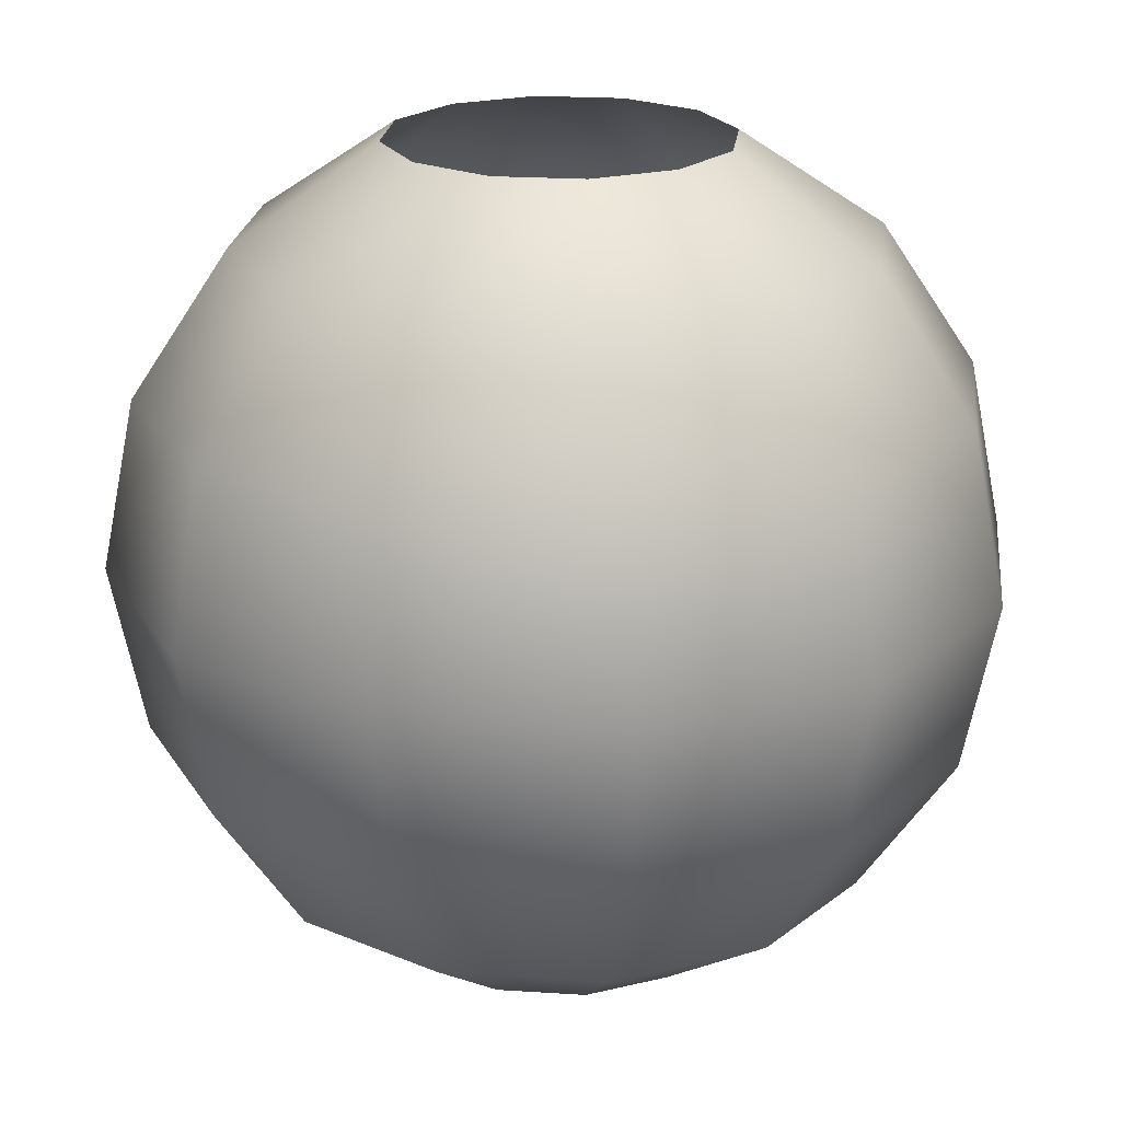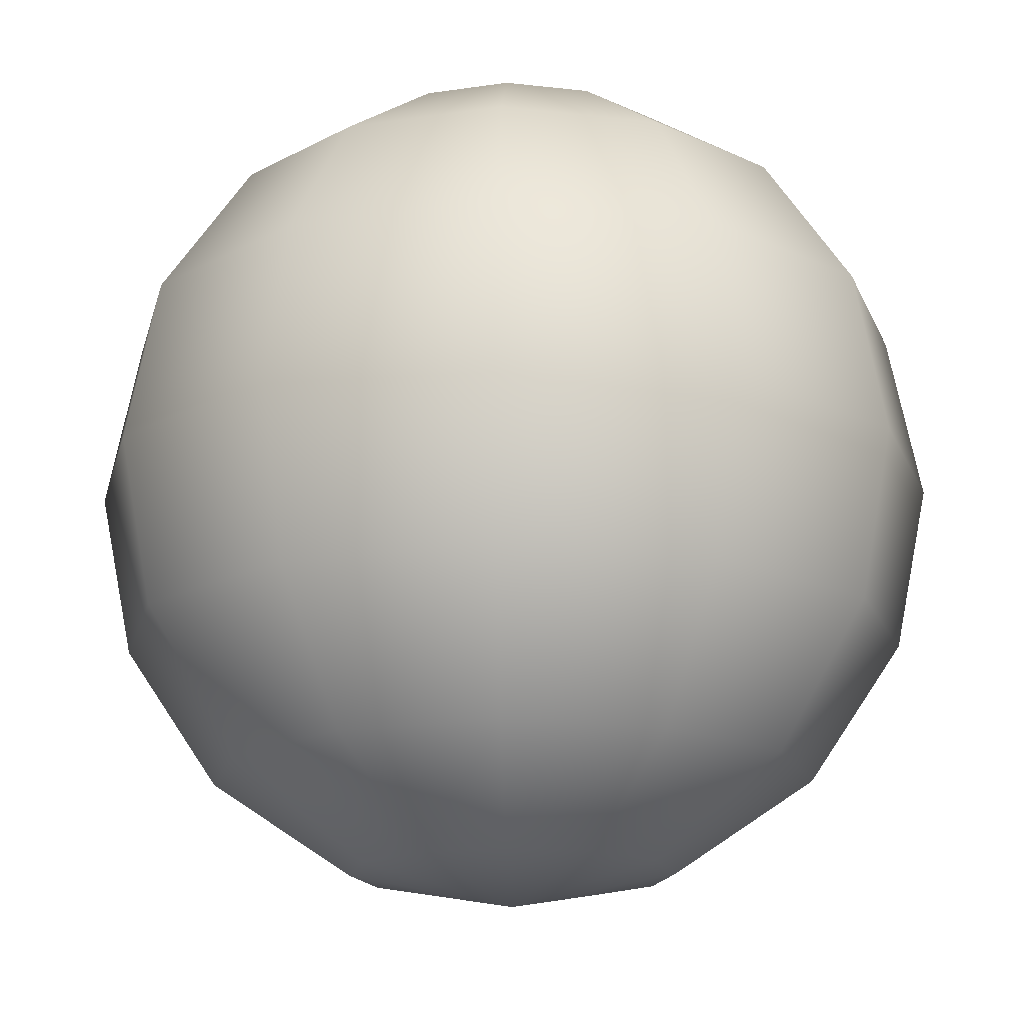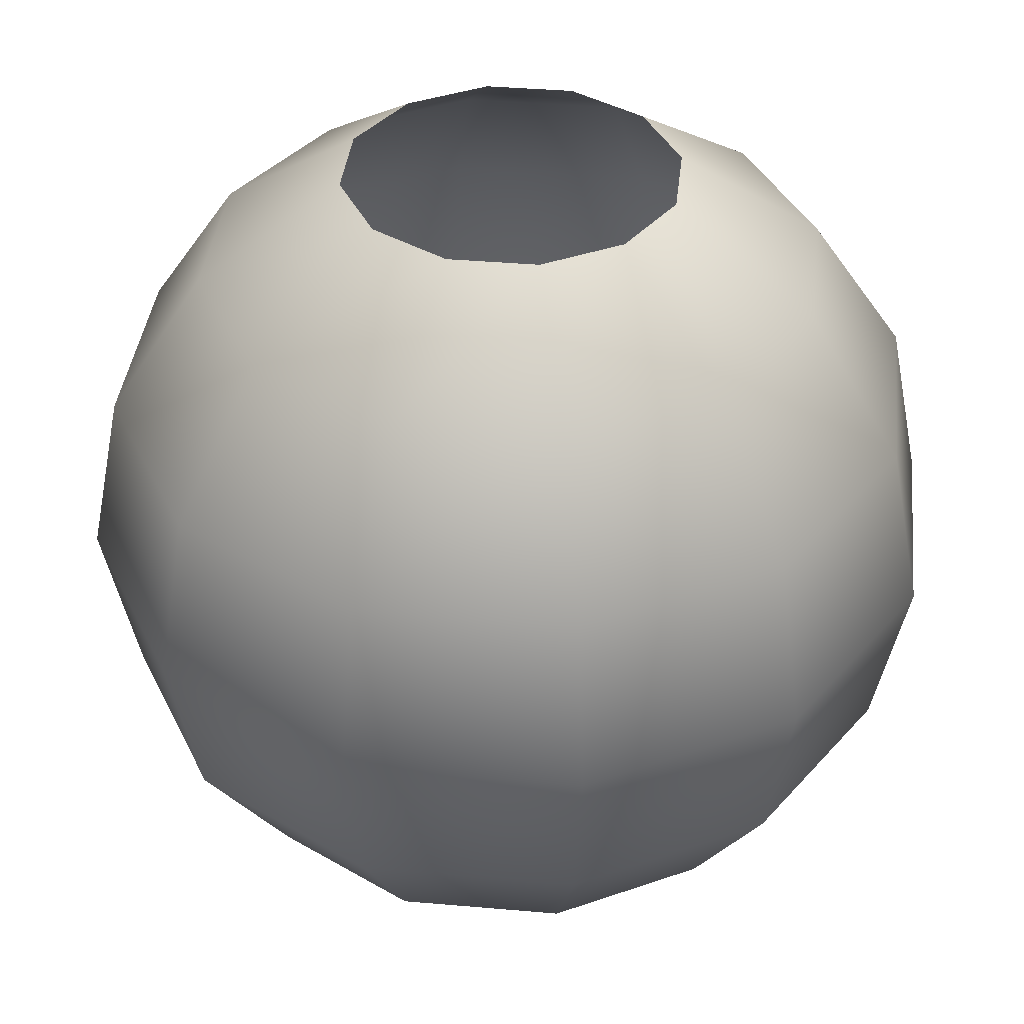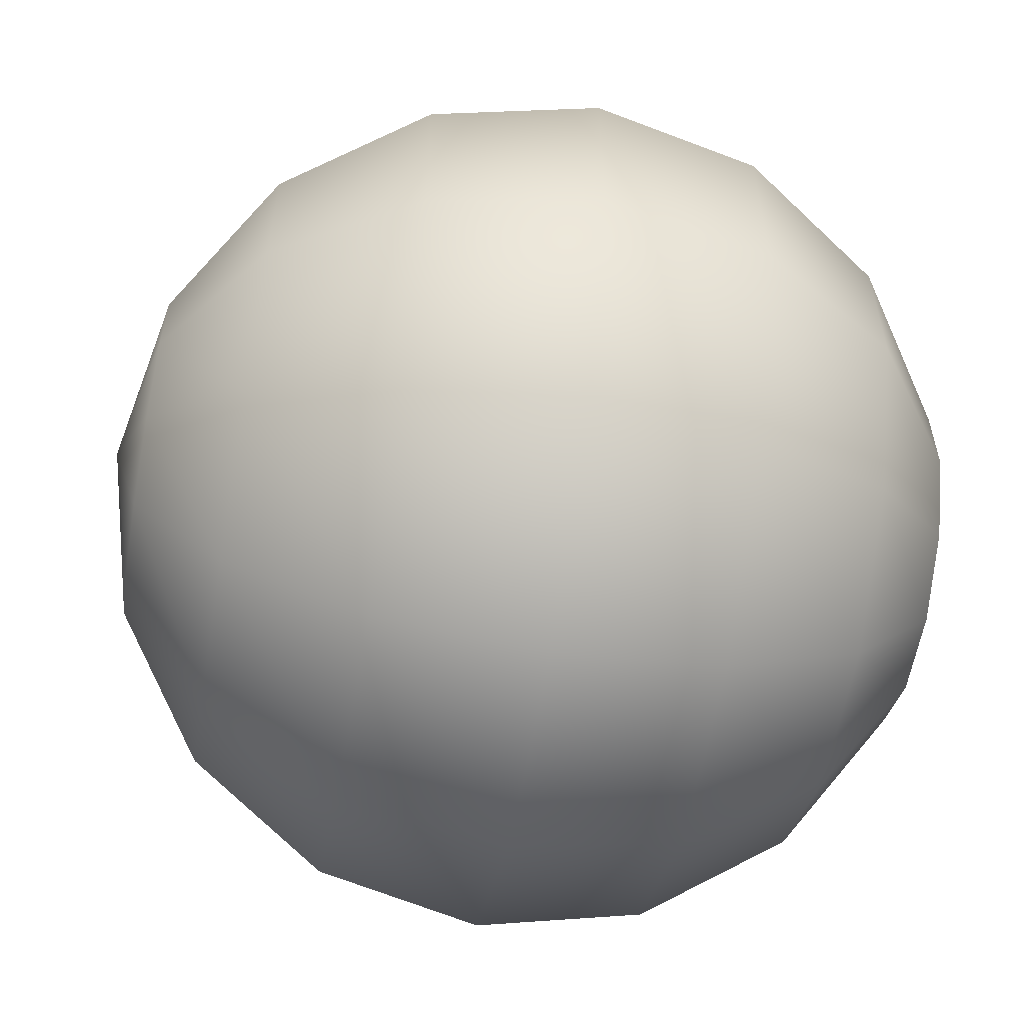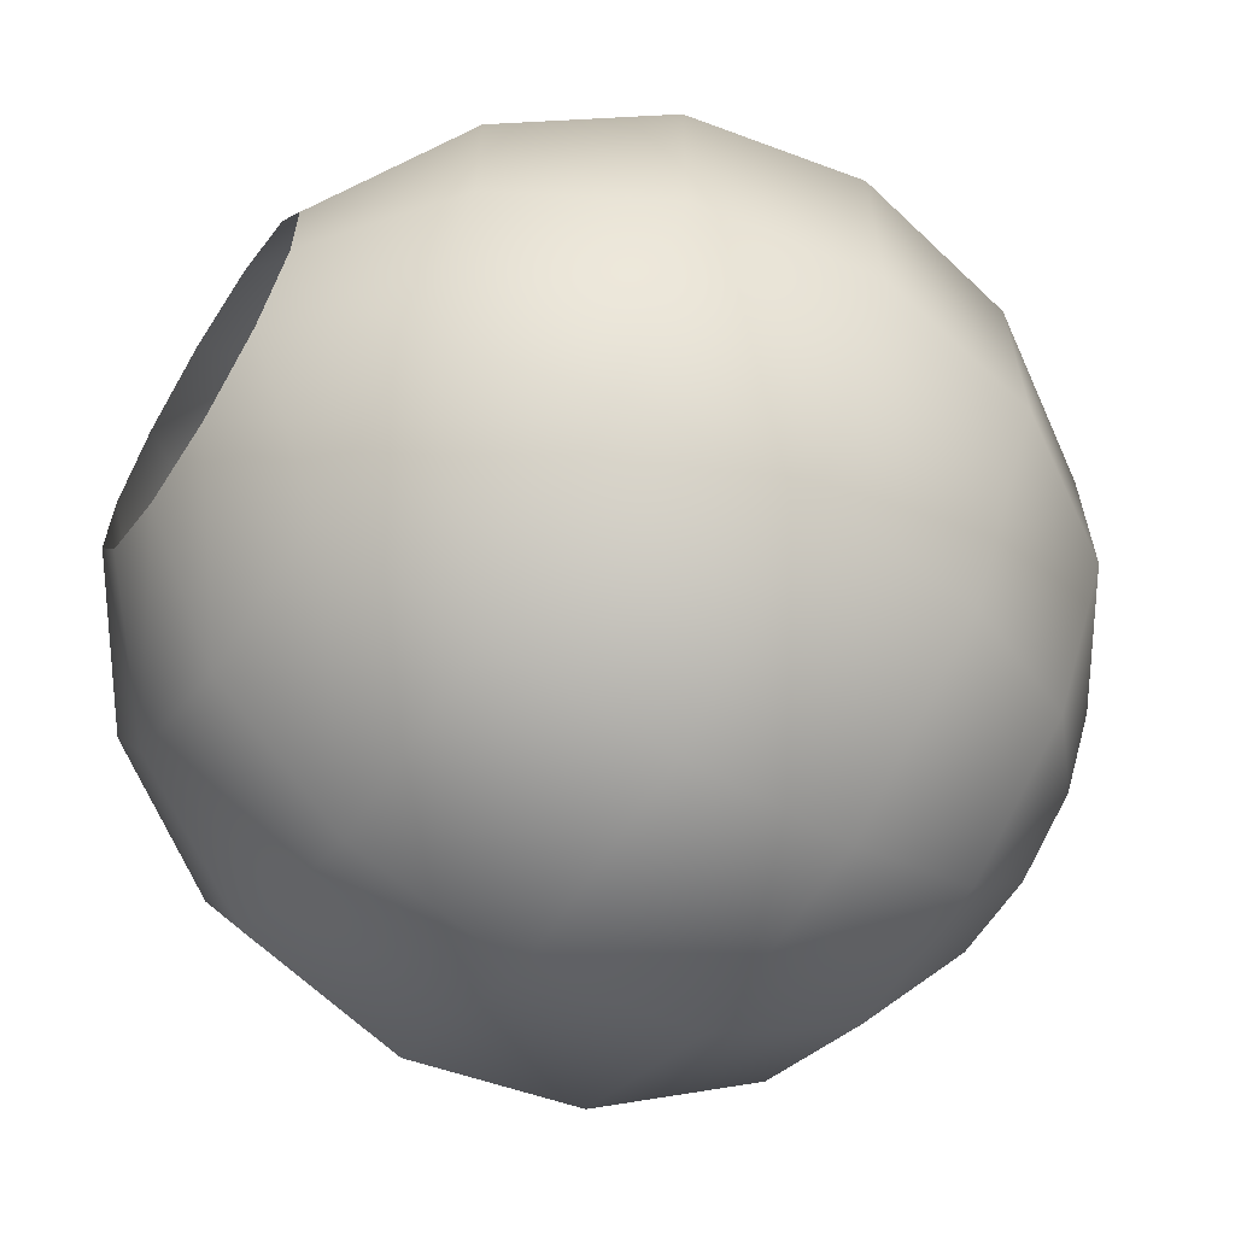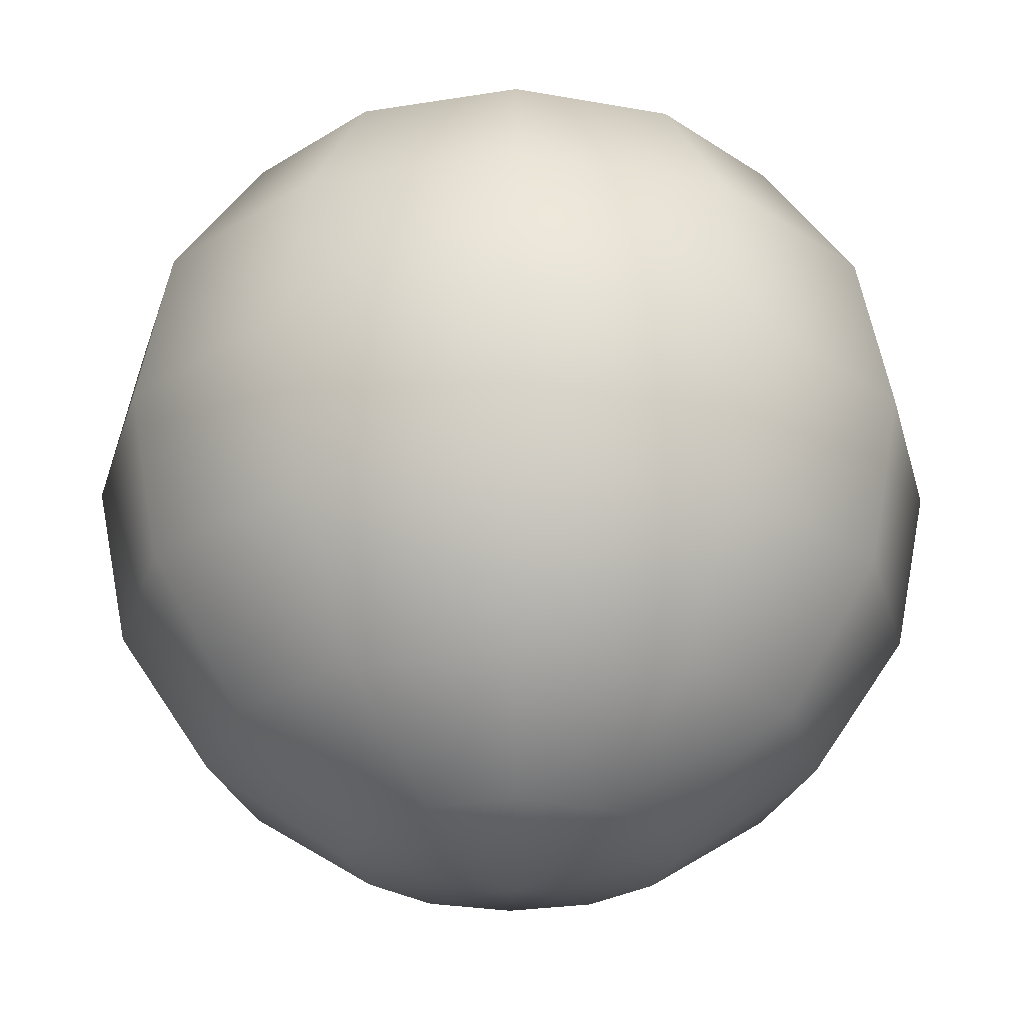
<metadata>
{"format":"obj","ext":"obj","renderer":"f3d","projection":"perspective","resolution":1024,"background":"white","views":[{"elev":21.5,"azim":156.6,"up":"+Y"},{"elev":-16.7,"azim":107.0,"up":"+Y"},{"elev":38.4,"azim":36.3,"up":"+Y"},{"elev":-58.5,"azim":80.2,"up":"+Z"},{"elev":-62.1,"azim":-122.6,"up":"+Z"},{"elev":-26.6,"azim":14.2,"up":"+Y"}]}
</metadata>
<code>
g Ball
v 0.6921 0.8481 -0.07826
v 0.7024 0.8745 -0.1165
v 0.6578 0.8745 -0.1165
v 0.668 0.8481 -0.07826
v 0.6191 0.8745 -0.09415
v 0.6471 0.8481 -0.06618
v 0.5968 0.8745 -0.0555
v 0.635 0.8481 -0.04526
v 0.5968 0.8745 -0.01086
v 0.635 0.8481 -0.0211
v 0.6191 0.8745 0.02779
v 0.6471 0.8481 -0.0001822
v 0.6578 0.8745 0.05011
v 0.668 0.8481 0.0119
v 0.7024 0.8745 0.05011
v 0.6921 0.8481 0.0119
v 0.7131 0.8481 -0.06618
v 0.6004 0.9141 -0.1128
v 0.5712 0.9141 -0.06234
v 0.5712 0.9141 -0.004021
v 0.6004 0.9141 0.04648
v 0.6509 0.9141 0.07564
v 0.7092 0.9141 0.07564
v 0.5623 0.9608 -0.06474
v 0.5938 0.9608 -0.1194
v 0.6509 0.9141 -0.142
v 0.741 0.8745 -0.09415
v 0.7251 0.8481 -0.04526
v 0.7634 0.8745 -0.0555
v 0.7251 0.8481 -0.0211
v 0.7634 0.8745 -0.01086
v 0.7131 0.8481 -0.0001822
v 0.741 0.8745 0.02779
v 0.6921 0.8481 0.0119
v 0.7024 0.8745 0.05011
v 0.7092 0.9141 -0.142
v 0.7597 0.9141 0.04648
v 0.7092 0.9141 0.07564
v 0.7889 0.9141 -0.004021
v 0.7889 0.9141 -0.06234
v 0.7597 0.9141 -0.1128
v 0.7663 0.9608 0.05305
v 0.7116 0.9608 0.08461
v 0.7979 0.9608 -0.001619
v 0.7979 0.9608 -0.06474
v 0.7663 0.9608 -0.1194
v 0.7979 0.9608 -0.06474
v 0.7116 0.9608 -0.151
v 0.6485 0.9608 -0.151
v 0.6509 1.007 -0.142
v 0.7092 1.007 -0.142
v 0.6004 1.007 -0.1128
v 0.5712 1.007 -0.06234
v 0.5712 1.007 -0.004021
v 0.5623 0.9608 -0.001619
v 0.5938 0.9608 0.05305
v 0.6485 0.9608 0.08461
v 0.7116 0.9608 0.08461
v 0.6004 1.007 0.04648
v 0.6509 1.007 0.07564
v 0.7092 1.007 0.07564
v 0.5968 1.047 -0.0555
v 0.5968 1.047 -0.01086
v 0.6191 1.047 0.02779
v 0.6578 1.047 0.05011
v 0.7024 1.047 0.05011
v 0.635 1.073 -0.0211
v 0.635 1.073 -0.04526
v 0.6191 1.047 -0.09415
v 0.6578 1.047 -0.1165
v 0.7024 1.047 -0.1165
v 0.7597 1.007 -0.1128
v 0.7889 1.007 -0.06234
v 0.741 1.047 -0.09415
v 0.7634 1.047 -0.0555
v 0.7889 1.007 -0.004021
v 0.7597 1.007 0.04648
v 0.7092 1.007 0.07564
v 0.741 1.047 0.02779
v 0.7024 1.047 0.05011
v 0.7634 1.047 -0.01086
v 0.7131 1.073 -0.0001823
v 0.6921 1.073 0.0119
v 0.7251 1.073 -0.0211
v 0.7251 1.073 -0.04526
v 0.7131 1.073 -0.06618
v 0.6921 1.073 -0.07826
v 0.668 1.073 -0.07826
v 0.6471 1.073 -0.06618
v 0.6471 1.073 -0.0001823
v 0.668 1.073 0.0119
v 0.6921 1.073 0.0119
v 0.6801 0.8388 -0.03318
v 0.6801 0.8388 -0.03318
v 0.6801 0.8388 -0.03318
v 0.6801 0.8388 -0.03318
v 0.6801 0.8388 -0.03318
v 0.6801 0.8388 -0.03318
v 0.6801 0.8388 -0.03318
v 0.6801 0.8388 -0.03318
v 0.6801 0.8388 -0.03318
v 0.6801 0.8388 -0.03318
v 0.6801 0.8388 -0.03318
v 0.6801 0.8388 -0.03318
g Ball_0
f 3 2 1
f 4 3 1
f 5 3 4
f 6 5 4
f 7 5 6
f 8 7 6
f 9 7 8
f 10 9 8
f 11 9 10
f 12 11 10
f 13 11 12
f 14 13 12
f 15 13 14
f 16 15 14
f 1 2 17
f 5 18 3
f 19 18 5
f 7 19 5
f 20 19 7
f 9 20 7
f 21 20 9
f 11 21 9
f 22 21 11
f 13 22 11
f 23 22 13
f 15 23 13
f 19 24 18
f 24 25 18
f 18 25 26
f 18 26 3
f 3 26 2
f 2 27 17
f 17 27 28
f 27 29 28
f 28 29 30
f 29 31 30
f 30 31 32
f 31 33 32
f 32 33 34
f 33 35 34
f 26 36 2
f 2 36 27
f 33 37 35
f 37 38 35
f 39 37 33
f 31 39 33
f 40 39 31
f 29 40 31
f 41 40 29
f 27 41 29
f 36 41 27
f 37 42 38
f 42 43 38
f 44 42 37
f 39 44 37
f 45 44 39
f 40 45 39
f 41 46 40
f 46 47 40
f 48 46 41
f 36 48 41
f 49 48 36
f 26 49 36
f 25 49 26
f 49 50 48
f 50 51 48
f 48 51 46
f 52 50 49
f 25 52 49
f 53 52 25
f 24 53 25
f 54 53 24
f 55 54 24
f 55 24 19
f 20 55 19
f 56 55 20
f 21 56 20
f 57 56 21
f 22 57 21
f 58 57 22
f 23 58 22
f 59 54 55
f 56 59 55
f 60 59 56
f 57 60 56
f 61 60 57
f 58 61 57
f 53 62 52
f 63 62 53
f 54 63 53
f 64 63 54
f 59 64 54
f 65 64 59
f 60 65 59
f 66 65 60
f 61 66 60
f 63 67 62
f 67 68 62
f 62 68 69
f 62 69 52
f 52 69 50
f 69 70 50
f 50 70 51
f 70 71 51
f 51 71 72
f 51 72 46
f 46 72 45
f 72 73 45
f 72 74 73
f 71 74 72
f 74 75 73
f 73 75 76
f 73 76 44
f 44 76 42
f 76 77 42
f 42 77 43
f 77 78 43
f 47 73 44
f 77 79 78
f 79 80 78
f 81 79 77
f 76 81 77
f 75 81 76
f 79 82 80
f 82 83 80
f 84 82 79
f 81 84 79
f 85 84 81
f 75 85 81
f 86 85 75
f 74 86 75
f 87 86 74
f 71 87 74
f 88 87 71
f 70 88 71
f 89 88 70
f 69 89 70
f 68 89 69
f 90 67 63
f 64 90 63
f 91 90 64
f 65 91 64
f 92 91 65
f 66 92 65
f 1 93 4
f 4 94 6
f 6 95 8
f 8 96 10
f 10 97 12
f 12 98 14
f 14 99 16
f 17 100 1
f 28 101 17
f 30 102 28
f 32 103 30
f 34 104 32

</code>
